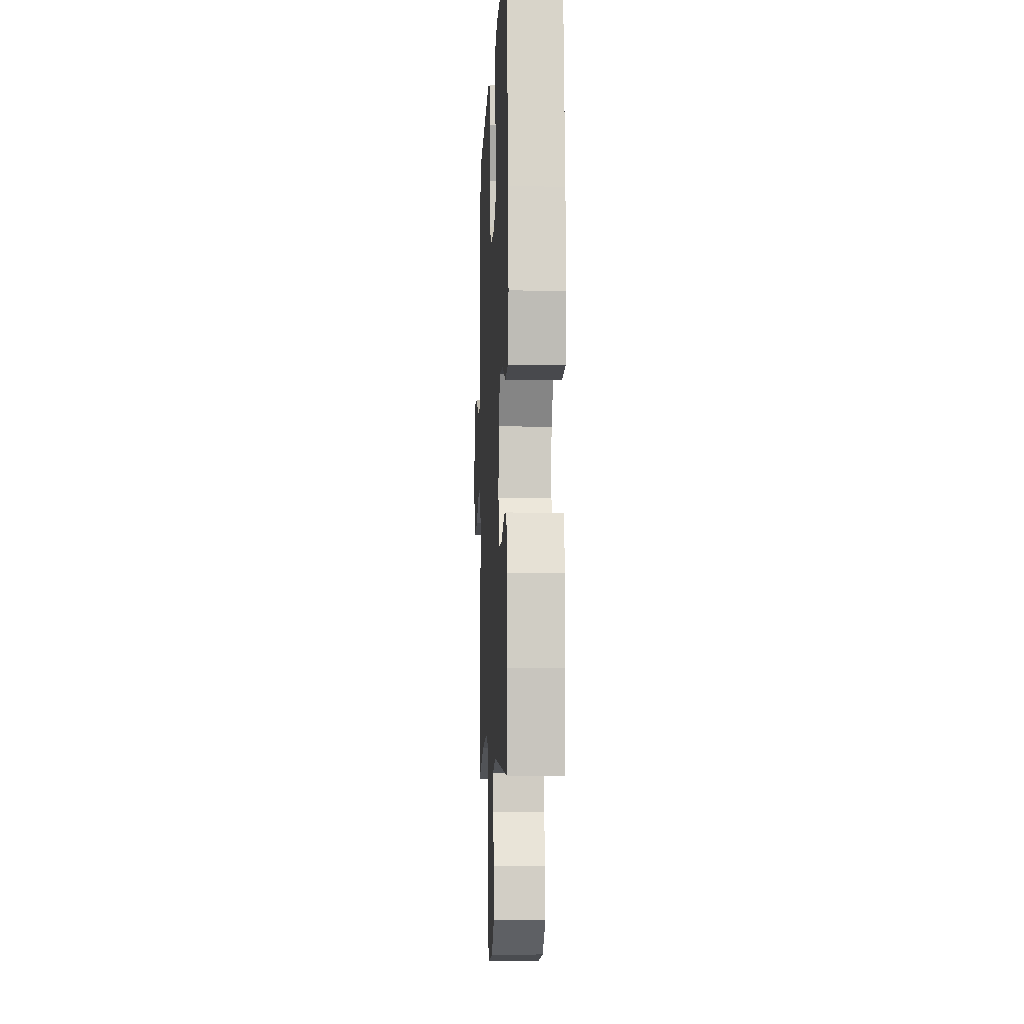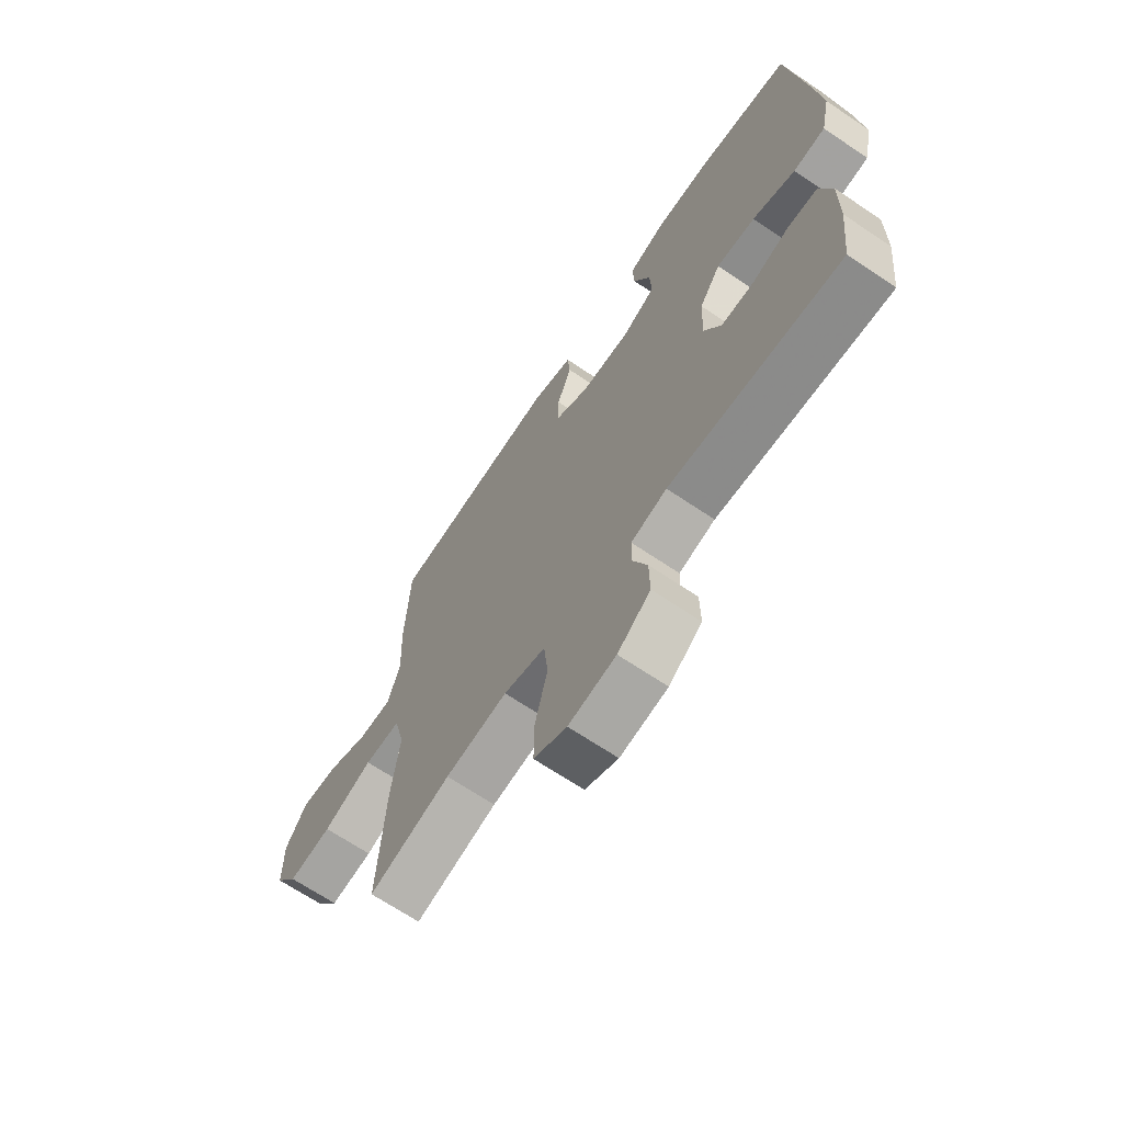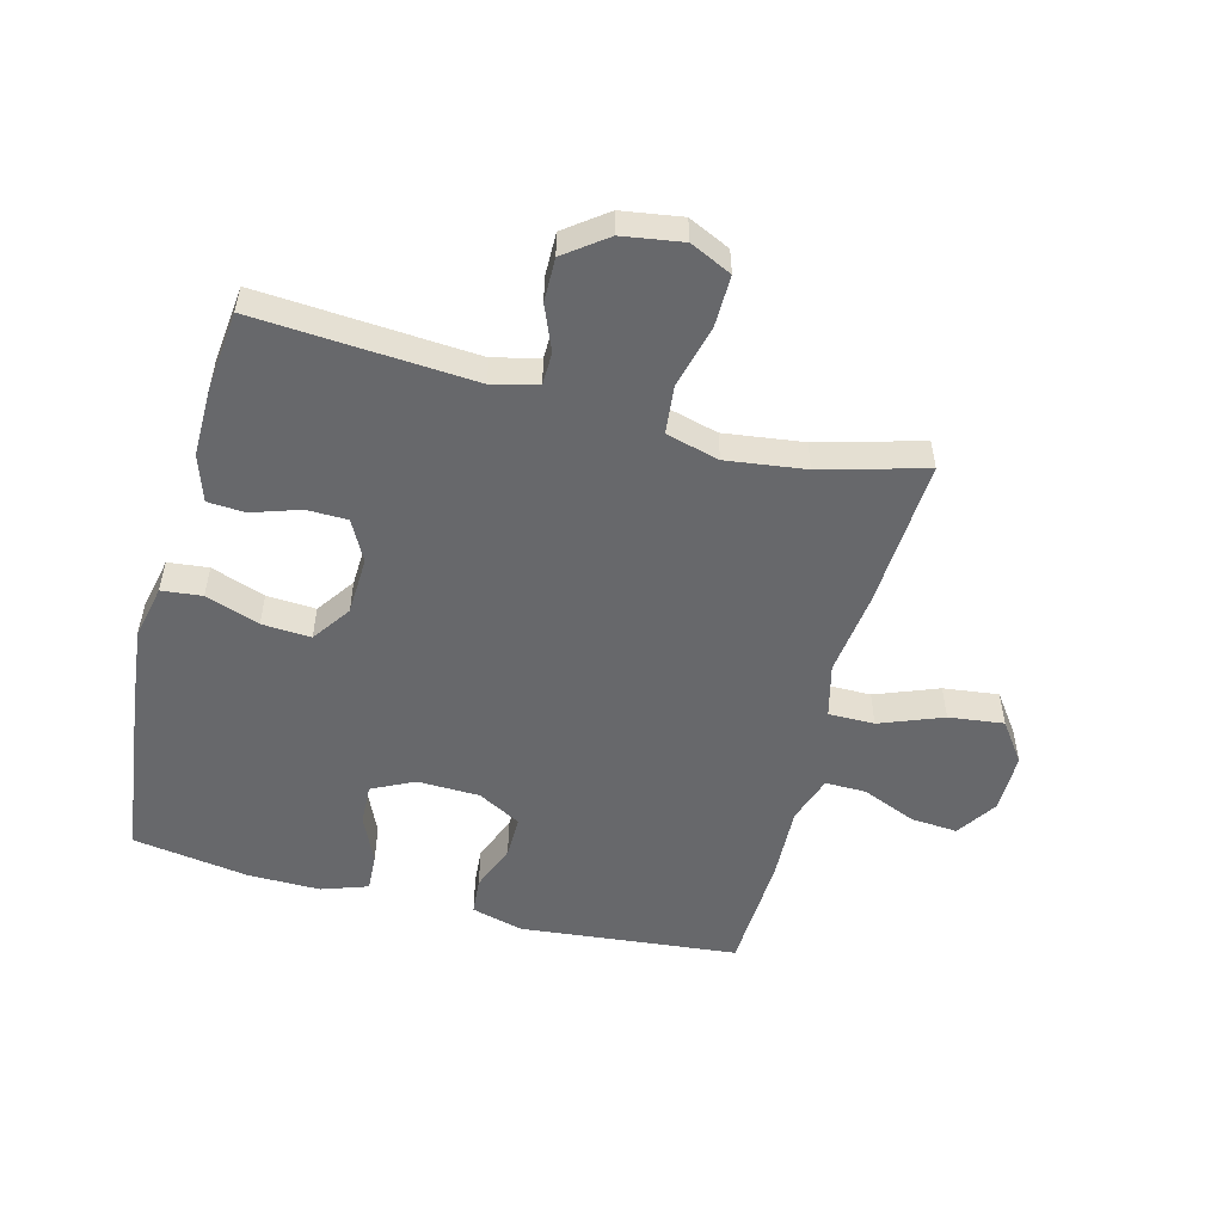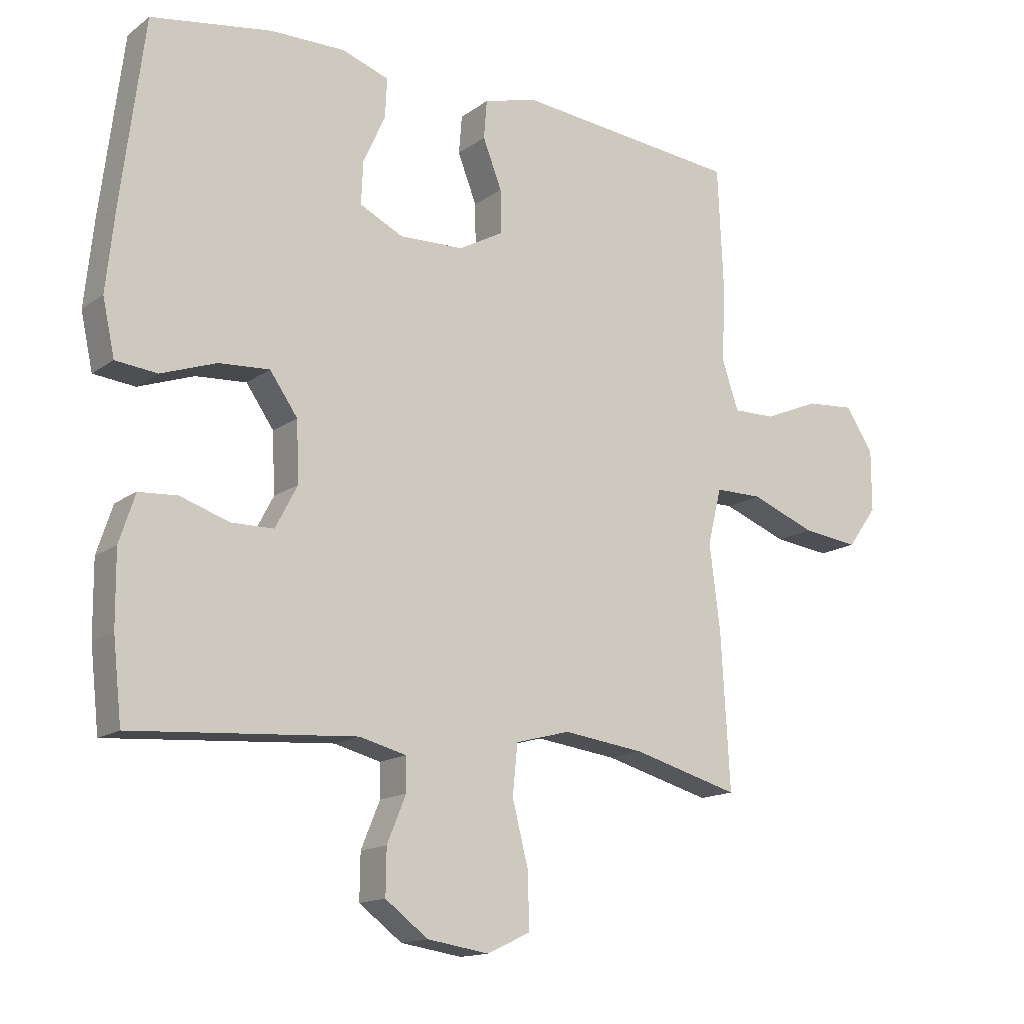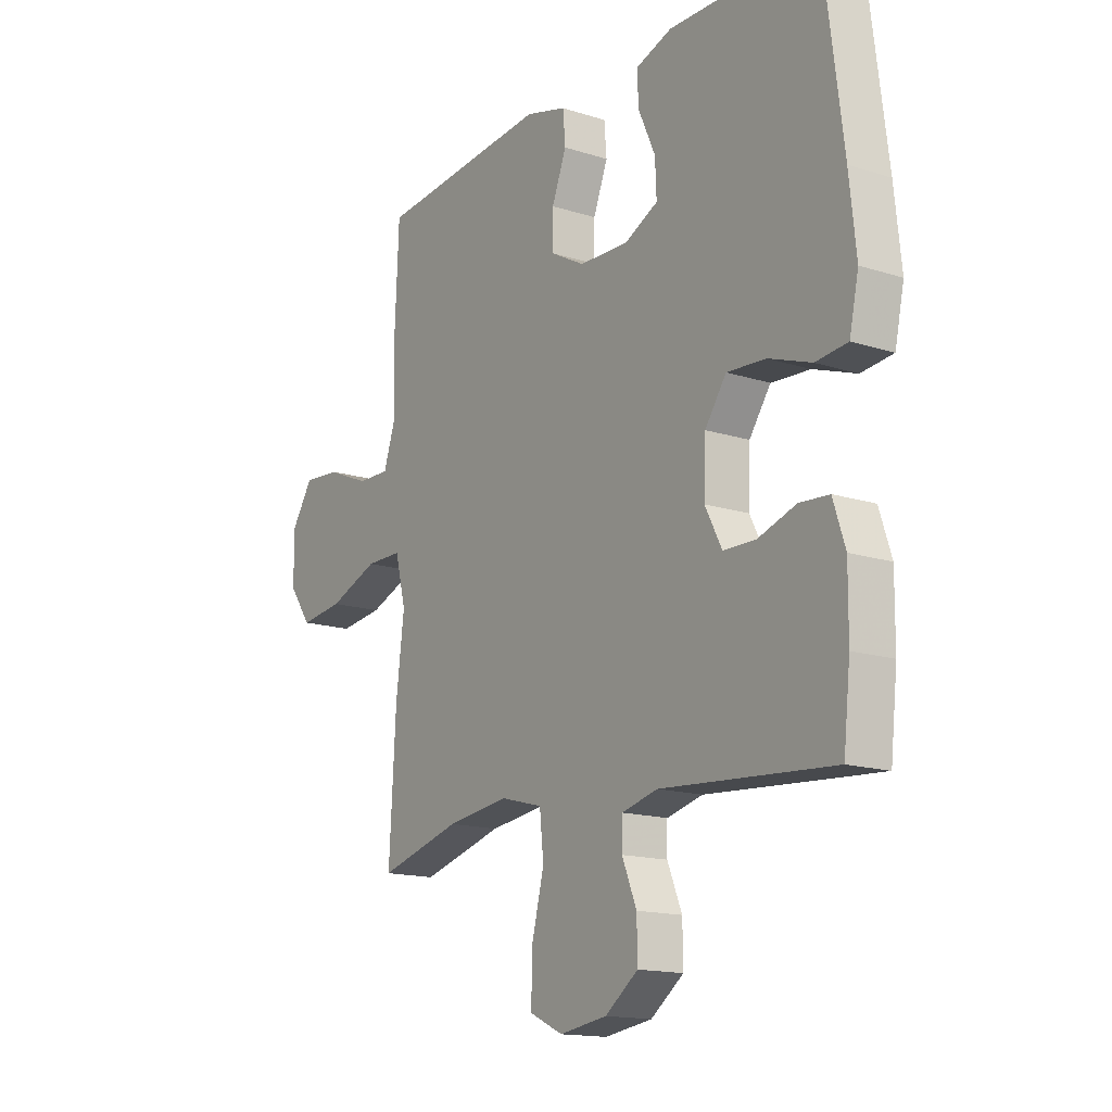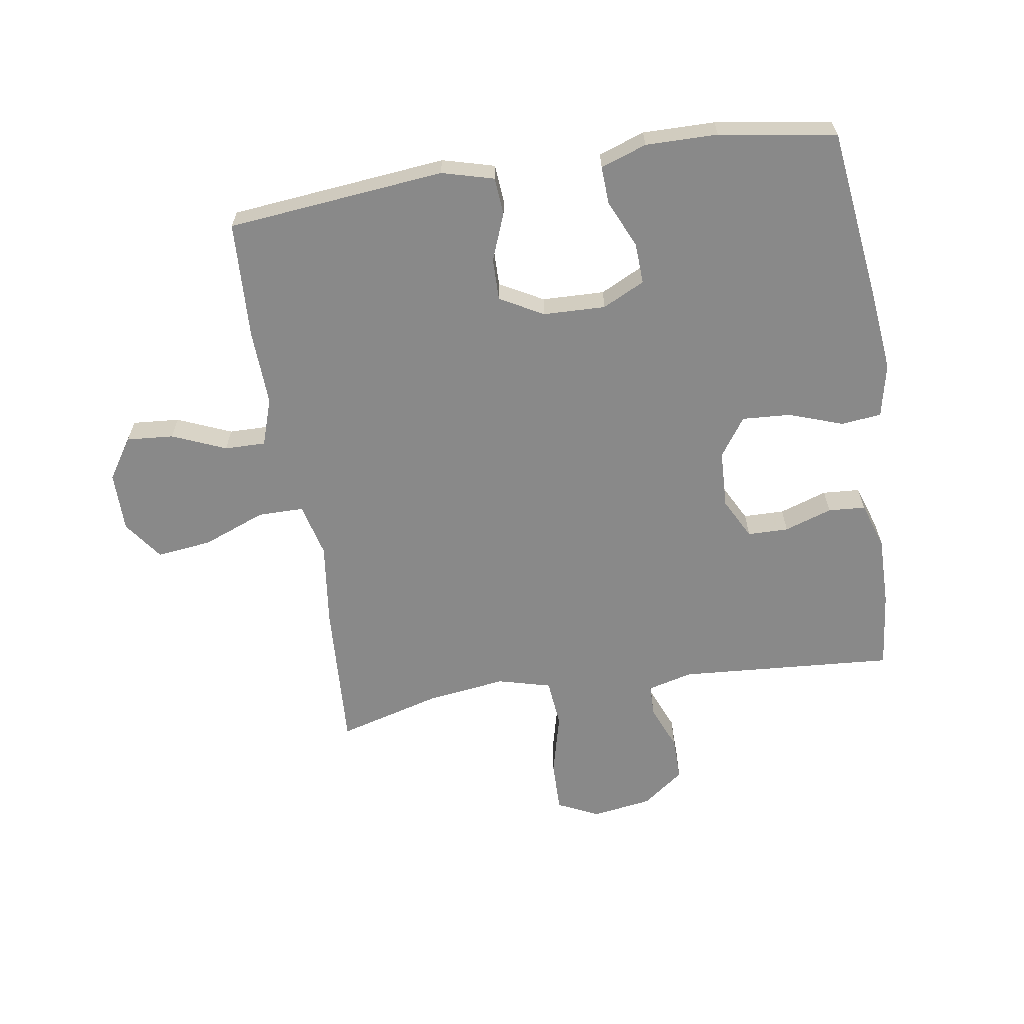
<metadata>
{"format":"obj","ext":"obj","renderer":"f3d","projection":"perspective","resolution":1024,"background":"white","views":[{"elev":-6.4,"azim":87.4,"up":"+Z"},{"elev":-67.3,"azim":55.9,"up":"+Z"},{"elev":-52.5,"azim":165.3,"up":"+Y"},{"elev":-14.7,"azim":146.3,"up":"+Z"},{"elev":-15.2,"azim":55.8,"up":"+Z"},{"elev":-63.1,"azim":8.9,"up":"+Y"}]}
</metadata>
<code>
v 0.5 0.07 -0.5
v 0.145 0.07 -0.475
v 0.071 0.07 -0.494
v 0.07 0.07 -0.547
v 0.1 0.07 -0.62
v 0.101 0.07 -0.692
v 0.033 0.07 -0.743
v -0.065 0.07 -0.758
v -0.133 0.07 -0.726
v -0.132 0.07 -0.641
v -0.106 0.07 -0.538
v -0.114 0.07 -0.459
v -0.201 0.07 -0.436
v -0.33 0.07 -0.453
v -0.5 0.07 -0.5
v -0.486 0.07 -0.255
v -0.469 0.07 -0.118
v -0.491 0.07 -0.03
v -0.566 0.07 -0.03
v -0.669 0.07 -0.07
v -0.759 0.07 -0.081
v -0.806 0.07 -0.016
v -0.806 0.07 0.082
v -0.762 0.07 0.149
v -0.685 0.07 0.143
v -0.597 0.07 0.106
v -0.53 0.07 0.105
v -0.504 0.07 0.183
v -0.509 0.07 0.307
v -0.5 0.07 0.5
v -0.144 0.07 0.536
v -0.059 0.07 0.513
v -0.054 0.07 0.452
v -0.084 0.07 0.375
v -0.085 0.07 0.306
v -0.014 0.07 0.267
v 0.088 0.07 0.264
v 0.157 0.07 0.298
v 0.154 0.07 0.365
v 0.119 0.07 0.443
v 0.116 0.07 0.505
v 0.191 0.07 0.531
v 0.309 0.07 0.53
v 0.5 0.07 0.5
v 0.536 0.07 0.214
v 0.55 0.07 0.082
v 0.531 0.07 -0.006
v 0.465 0.07 -0.013
v 0.377 0.07 0.018
v 0.297 0.07 0.023
v 0.253 0.07 -0.04
v 0.249 0.07 -0.135
v 0.284 0.07 -0.202
v 0.351 0.07 -0.203
v 0.429 0.07 -0.177
v 0.49 0.07 -0.181
v 0.515 0.07 -0.257
v 0.514 0.07 -0.372
v 0.5 0 -0.5
v 0.145 0 -0.475
v 0.071 0 -0.494
v 0.07 0 -0.547
v 0.1 0 -0.62
v 0.101 0 -0.692
v 0.033 0 -0.743
v -0.065 0 -0.758
v -0.133 0 -0.726
v -0.132 0 -0.641
v -0.106 0 -0.538
v -0.114 0 -0.459
v -0.201 0 -0.436
v -0.33 0 -0.453
v -0.5 0 -0.5
v -0.486 0 -0.255
v -0.469 0 -0.118
v -0.491 0 -0.03
v -0.566 0 -0.03
v -0.669 0 -0.07
v -0.759 0 -0.081
v -0.806 0 -0.016
v -0.806 0 0.082
v -0.762 0 0.149
v -0.685 0 0.143
v -0.597 0 0.106
v -0.53 0 0.105
v -0.504 0 0.183
v -0.509 0 0.307
v -0.5 0 0.5
v -0.144 0 0.536
v -0.059 0 0.513
v -0.054 0 0.452
v -0.084 0 0.375
v -0.085 0 0.306
v -0.014 0 0.267
v 0.088 0 0.264
v 0.157 0 0.298
v 0.154 0 0.365
v 0.119 0 0.443
v 0.116 0 0.505
v 0.191 0 0.531
v 0.309 0 0.53
v 0.5 0 0.5
v 0.536 0 0.214
v 0.55 0 0.082
v 0.531 0 -0.006
v 0.465 0 -0.013
v 0.377 0 0.018
v 0.297 0 0.023
v 0.253 0 -0.04
v 0.249 0 -0.135
v 0.284 0 -0.202
v 0.351 0 -0.203
v 0.429 0 -0.177
v 0.49 0 -0.181
v 0.515 0 -0.257
v 0.514 0 -0.372
f 58 1 2
f 57 58 2
f 56 57 2
f 55 56 2
f 54 55 2
f 53 54 2 3
f 52 53 3
f 51 52 3
f 47 48 49
f 46 47 49
f 45 46 49
f 44 45 49
f 43 44 49
f 42 43 49
f 41 42 49
f 40 41 49
f 39 40 49
f 38 39 49 50
f 37 38 50 51
f 32 33 34
f 31 32 34
f 30 31 34
f 29 30 34
f 28 29 34
f 27 28 34 35
f 24 25 26
f 23 24 26
f 22 23 26
f 21 22 26
f 20 21 26
f 19 20 26
f 18 19 26 27
f 14 15 16 17
f 13 14 17 18
f 27 35 36
f 18 27 36
f 13 18 36
f 12 13 36
f 9 10 11
f 8 9 11
f 7 8 11
f 6 7 11
f 5 6 11
f 4 5 11
f 37 51 3
f 36 37 3
f 12 36 3
f 11 12 3
f 3 4 11
f 60 59 116
f 60 116 115
f 60 115 114
f 60 114 113
f 60 113 112
f 61 60 112 111
f 61 111 110
f 61 110 109
f 107 106 105
f 107 105 104
f 107 104 103
f 107 103 102
f 107 102 101
f 107 101 100
f 107 100 99
f 107 99 98
f 107 98 97
f 108 107 97 96
f 109 108 96 95
f 92 91 90
f 92 90 89
f 92 89 88
f 92 88 87
f 92 87 86
f 93 92 86 85
f 84 83 82
f 84 82 81
f 84 81 80
f 84 80 79
f 84 79 78
f 84 78 77
f 85 84 77 76
f 75 74 73 72
f 76 75 72 71
f 94 93 85
f 94 85 76
f 94 76 71
f 94 71 70
f 69 68 67
f 69 67 66
f 69 66 65
f 69 65 64
f 69 64 63
f 69 63 62
f 61 109 95
f 61 95 94
f 61 94 70
f 61 70 69
f 69 62 61
f 1 59 60 2
f 2 60 61 3
f 3 61 62 4
f 4 62 63 5
f 5 63 64 6
f 6 64 65 7
f 7 65 66 8
f 8 66 67 9
f 9 67 68 10
f 10 68 69 11
f 11 69 70 12
f 12 70 71 13
f 13 71 72 14
f 14 72 73 15
f 15 73 74 16
f 16 74 75 17
f 17 75 76 18
f 18 76 77 19
f 19 77 78 20
f 20 78 79 21
f 21 79 80 22
f 22 80 81 23
f 23 81 82 24
f 24 82 83 25
f 25 83 84 26
f 26 84 85 27
f 27 85 86 28
f 28 86 87 29
f 29 87 88 30
f 30 88 89 31
f 31 89 90 32
f 32 90 91 33
f 33 91 92 34
f 34 92 93 35
f 35 93 94 36
f 36 94 95 37
f 37 95 96 38
f 38 96 97 39
f 39 97 98 40
f 40 98 99 41
f 41 99 100 42
f 42 100 101 43
f 43 101 102 44
f 44 102 103 45
f 45 103 104 46
f 46 104 105 47
f 47 105 106 48
f 48 106 107 49
f 49 107 108 50
f 50 108 109 51
f 51 109 110 52
f 52 110 111 53
f 53 111 112 54
f 54 112 113 55
f 55 113 114 56
f 56 114 115 57
f 57 115 116 58
f 58 116 59 1

</code>
